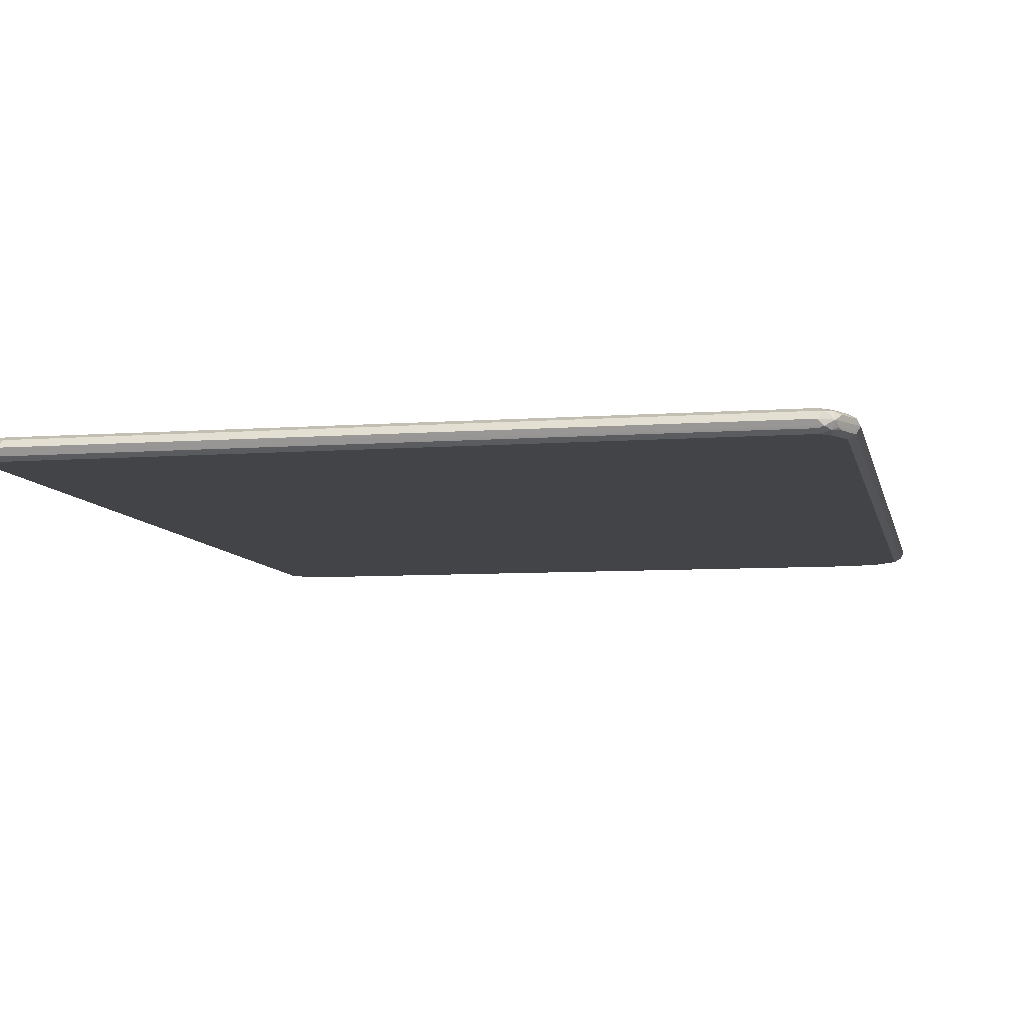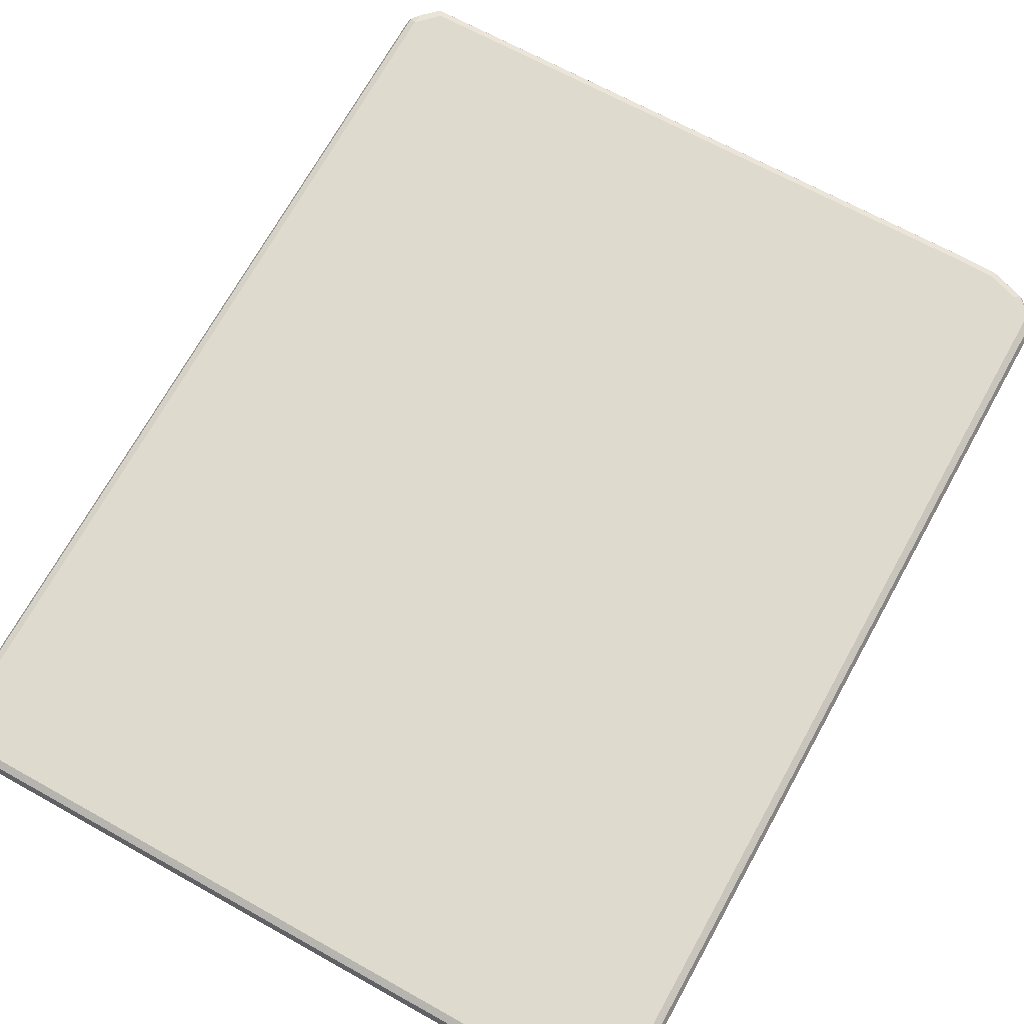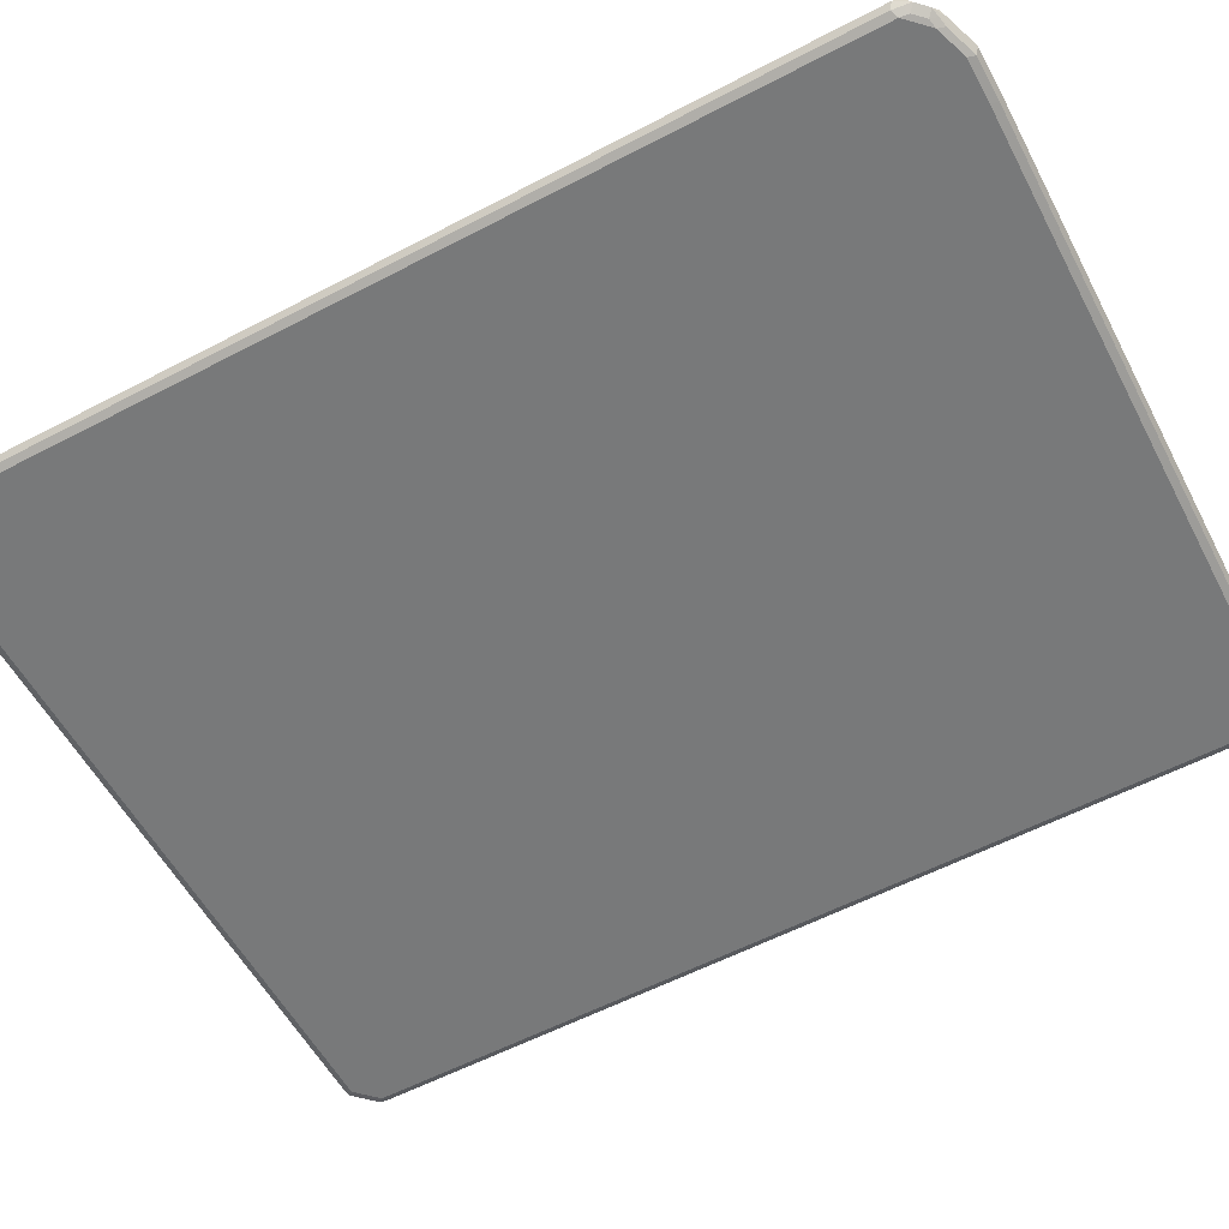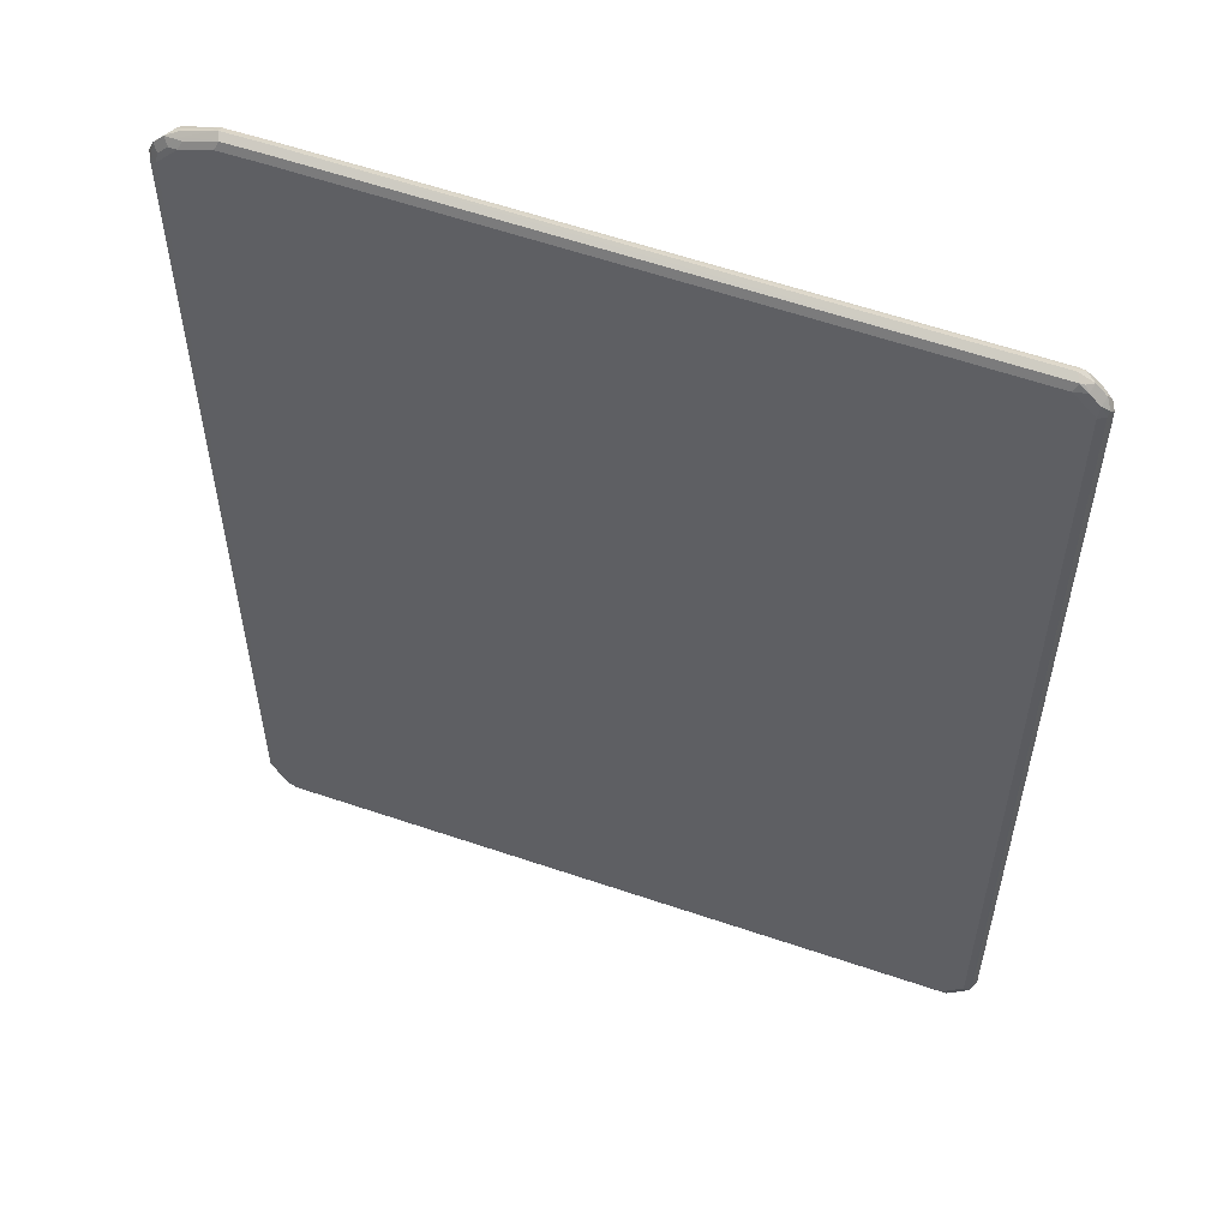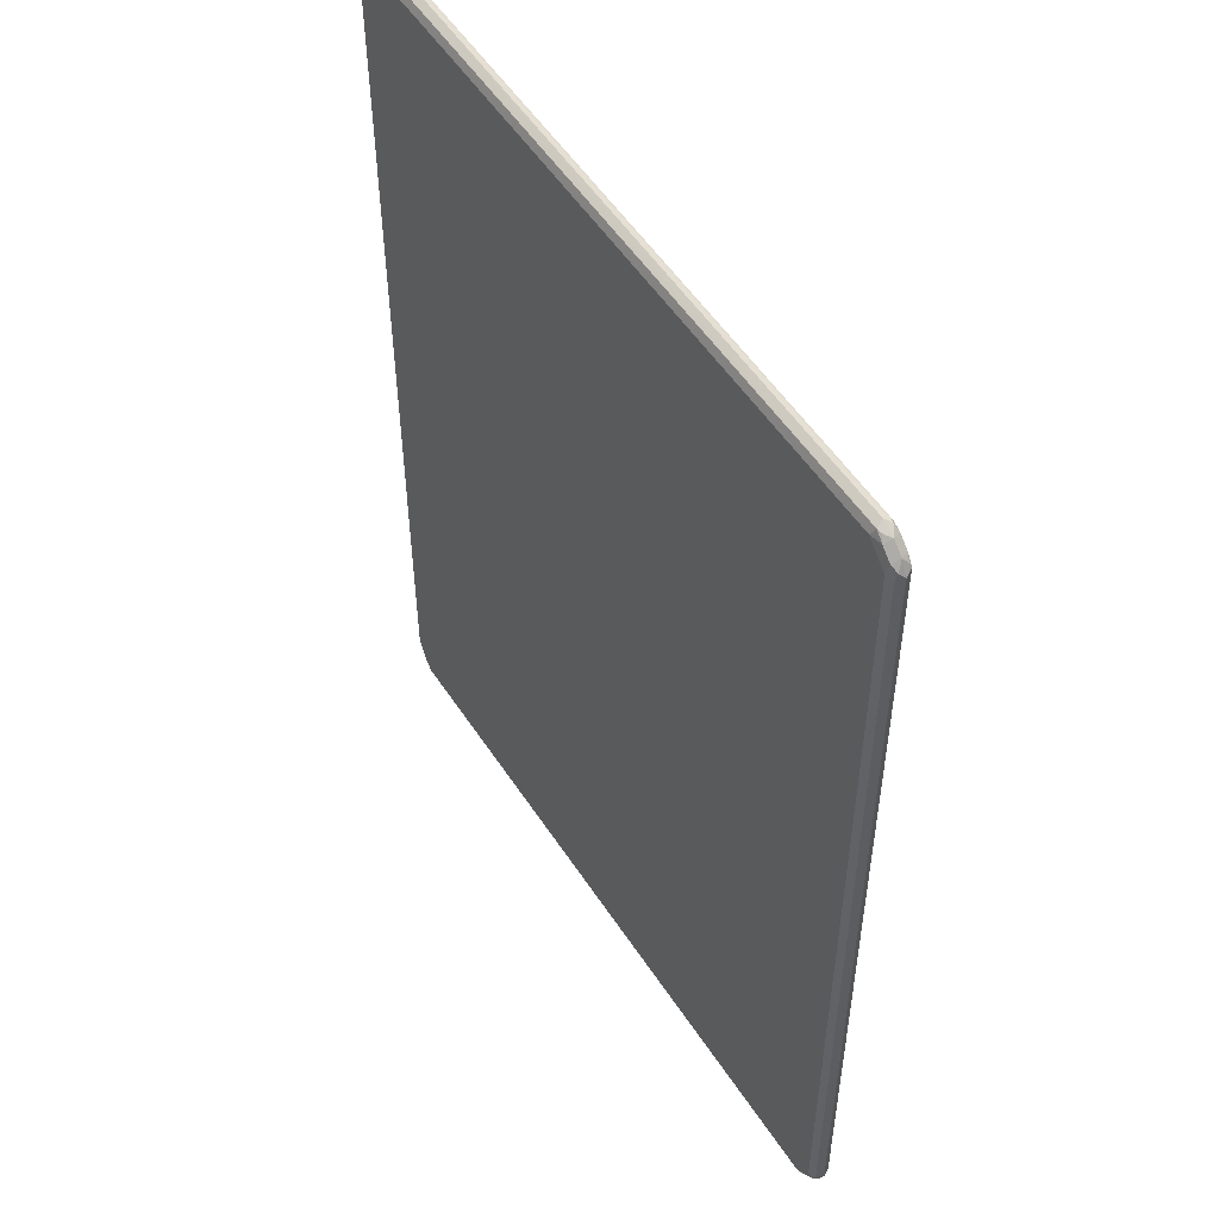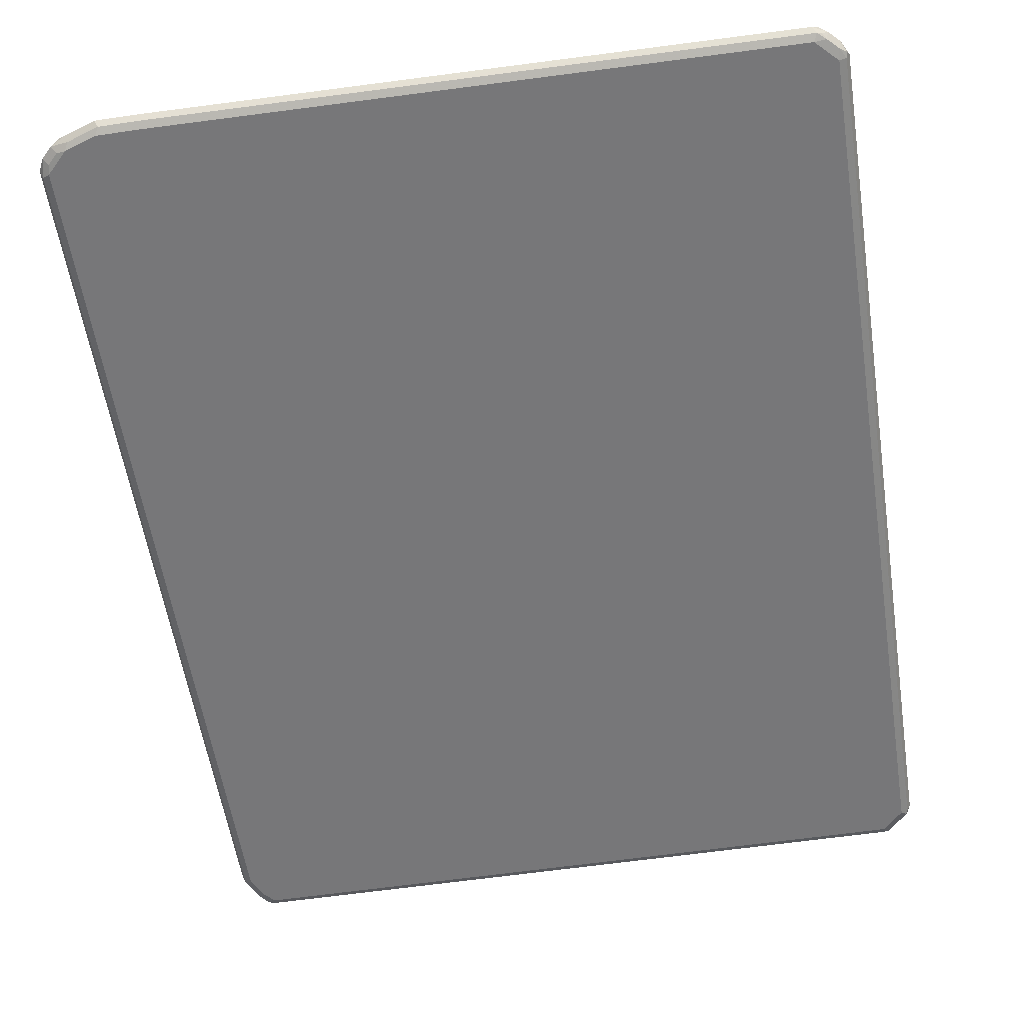
<metadata>
{"format":"obj","ext":"obj","renderer":"f3d","projection":"perspective","resolution":1024,"background":"white","views":[{"elev":-7.8,"azim":11.7,"up":"+Z"},{"elev":71.1,"azim":29.1,"up":"+Z"},{"elev":-57.7,"azim":118.5,"up":"+Z"},{"elev":55.5,"azim":-160.2,"up":"+Y"},{"elev":51.8,"azim":-122.1,"up":"+Y"},{"elev":-57.2,"azim":-171.2,"up":"+Z"}]}
</metadata>
<code>
v 0.6235 0.7273 0
v 0.6177 0.7215 -0.01155
v 0.6149 0.736 -0.00866
v 0.6119 0.7504 -0.005771
v 0.6177 0.7389 0.005771
v 0.6149 0.736 0.01299
v 0.6177 0.7273 0.01155
v 0.6191 -0.736 0.00866
v 0.6235 -0.7273 -0
v 0.6062 0.7273 -0.01732
v 0.6177 -0.7331 -0.01155
v 0.6033 0.7418 -0.01443
v 0.5946 0.7677 -0.005771
v 0.583 0.7735 0.005771
v 0.5802 0.7707 0.01299
v 0.6062 0.7273 0.01732
v 0.6062 -0.7273 0.01732
v 0.6177 -0.7273 0.01155
v 0.6083 -0.7446 0.01299
v 0.6018 -0.7707 0.00866
v 0.6062 -0.7619 -0
v 0.6149 -0.7404 -0.00866
v 0.5715 0.7619 -0.01732
v 0.6062 -0.7273 -0.01732
v 0.6003 -0.7677 -0.01155
v 0.5859 0.7591 -0.01443
v 0.5802 0.7707 -0.00866
v 0.5715 0.7793 0
v 0.5195 0.7967 0
v 0.5311 0.7908 0.005771
v 0.5282 0.788 0.01299
v 0.5715 0.7619 0.01732
v 0.5889 -0.7619 0.01732
v 0.5909 -0.7793 0.01299
v 0.5946 -0.785 -0
v 0.5975 -0.775 -0.00866
v 0.5195 0.7793 -0.01732
v 0.5658 0.7735 -0.01155
v 0.5889 -0.7619 -0.01732
v 0.5889 -0.7814 -0.01299
v 0.5282 0.788 -0.00866
v 0.5138 0.7908 -0.01155
v 0.4503 0.7967 0
v 0.4416 0.7924 0.00866
v 0.5195 0.7908 0.01155
v 0.4503 0.7908 0.01155
v 0.4503 0.7793 0.01732
v 0.5195 0.7793 0.01732
v 0.5715 -0.7793 0.01732
v 0.5773 -0.7908 0.01155
v 0.5845 -0.788 0.00866
v 0.5715 -0.7967 -0
v 0.5802 -0.7924 -0.00866
v 0.4503 0.7793 -0.01732
v 0.5715 -0.7793 -0.01732
v 0.5715 -0.7908 -0.01155
v 0.4444 0.7908 -0.01155
v -0.5773 0.7735 -0.01155
v -0.5715 0.7793 0
v -0.5802 0.775 0.00866
v -0.5715 0.7735 0.01155
v -0.5715 0.7619 0.01732
v -0.5715 -0.7793 0.01732
v -0.5658 -0.7908 0.01155
v -0.5715 -0.7967 -0
v -0.5715 -0.7908 -0.01155
v -0.5715 0.7619 -0.01732
v -0.5802 -0.788 -0.01299
v -0.5715 -0.7793 -0.01732
v -0.5909 0.7619 -0.01299
v -0.5845 0.7707 -0.00866
v -0.5946 0.7677 0
v -0.5889 0.7641 0.01299
v -0.6062 0.7273 0.01732
v -0.5859 -0.7764 0.01443
v -0.5802 -0.788 0.00866
v -0.6062 -0.7446 0.01732
v -0.5946 -0.785 0.005771
v -0.583 -0.7908 -0.005771
v -0.6062 0.7273 -0.01732
v -0.6149 -0.7534 -0.01299
v -0.6062 -0.7446 -0.01732
v -0.6083 0.7446 -0.01299
v -0.6119 0.7504 0
v -0.6062 0.7468 0.01299
v -0.6177 0.7331 0.01155
v -0.6033 -0.7591 0.01443
v -0.6177 -0.7389 0.01155
v -0.6149 -0.7534 0.00866
v -0.6119 -0.7677 0.005771
v -0.6177 -0.7562 -0.005771
v -0.6177 0.7273 -0.01155
v -0.6235 -0.7446 -0
v -0.6177 -0.7446 -0.01155
v -0.6191 0.736 -0.00866
v -0.6235 0.7273 0
v -0.6149 0.7404 0.00866
f 1 2 3
f 1 3 4
f 1 4 5
f 1 5 6
f 1 6 7
f 1 7 8
f 1 8 9
f 1 9 11
f 1 11 2
f 2 10 3
f 2 11 24
f 2 24 10
f 3 10 12
f 3 12 4
f 4 13 14
f 4 14 5
f 4 12 26
f 4 26 13
f 5 14 15
f 5 15 6
f 6 15 32
f 6 32 16
f 6 16 17
f 6 17 18
f 6 18 7
f 7 18 8
f 8 18 19
f 8 19 34
f 8 34 20
f 8 20 21
f 8 21 9
f 9 21 36
f 9 36 22
f 9 22 11
f 10 23 26
f 10 26 12
f 10 24 39
f 10 39 55
f 10 55 69
f 10 69 82
f 10 82 80
f 10 80 67
f 10 67 54
f 10 54 37
f 10 37 23
f 11 22 36
f 11 36 25
f 11 25 39
f 11 39 24
f 13 26 27
f 13 27 28
f 13 28 14
f 14 28 29
f 14 29 30
f 14 30 15
f 15 30 31
f 15 31 48
f 15 48 32
f 16 32 48
f 16 48 47
f 16 47 62
f 16 62 74
f 16 74 77
f 16 77 63
f 16 63 49
f 16 49 33
f 16 33 17
f 17 33 34
f 17 34 19
f 17 19 18
f 20 34 35
f 20 35 21
f 21 35 36
f 23 37 42
f 23 42 38
f 23 38 27
f 23 27 26
f 25 36 40
f 25 40 39
f 27 38 42
f 27 42 41
f 27 41 29
f 27 29 28
f 29 41 42
f 29 42 57
f 29 57 43
f 29 43 44
f 29 44 45
f 29 45 31
f 29 31 30
f 31 45 46
f 31 46 47
f 31 47 48
f 33 49 34
f 34 49 50
f 34 50 51
f 34 51 35
f 35 51 52
f 35 52 53
f 35 53 40
f 35 40 36
f 37 54 57
f 37 57 42
f 39 40 55
f 40 53 56
f 40 56 55
f 43 57 58
f 43 58 59
f 43 59 60
f 43 60 44
f 44 46 45
f 44 60 61
f 44 61 46
f 46 61 62
f 46 62 47
f 49 63 64
f 49 64 50
f 50 64 65
f 50 65 52
f 50 52 51
f 52 65 53
f 53 65 66
f 53 66 56
f 54 67 57
f 55 56 68
f 55 68 69
f 56 66 68
f 57 67 58
f 58 67 70
f 58 70 71
f 58 71 59
f 59 71 72
f 59 72 60
f 60 72 73
f 60 73 61
f 61 73 62
f 62 73 85
f 62 85 74
f 63 75 76
f 63 76 64
f 63 77 87
f 63 87 75
f 64 76 65
f 65 76 78
f 65 78 79
f 65 79 68
f 65 68 66
f 67 80 83
f 67 83 70
f 68 79 91
f 68 91 81
f 68 81 82
f 68 82 69
f 70 72 71
f 70 83 84
f 70 84 72
f 72 84 85
f 72 85 73
f 74 85 86
f 74 86 88
f 74 88 77
f 75 78 76
f 75 87 90
f 75 90 78
f 77 88 89
f 77 89 87
f 78 90 91
f 78 91 79
f 80 92 83
f 80 82 81
f 80 81 92
f 81 91 93
f 81 93 94
f 81 94 92
f 83 92 95
f 83 95 84
f 84 95 96
f 84 96 97
f 84 97 85
f 85 97 86
f 86 97 96
f 86 96 93
f 86 93 88
f 87 89 90
f 88 93 89
f 89 93 90
f 90 93 91
f 92 94 95
f 93 96 95
f 93 95 94

</code>
